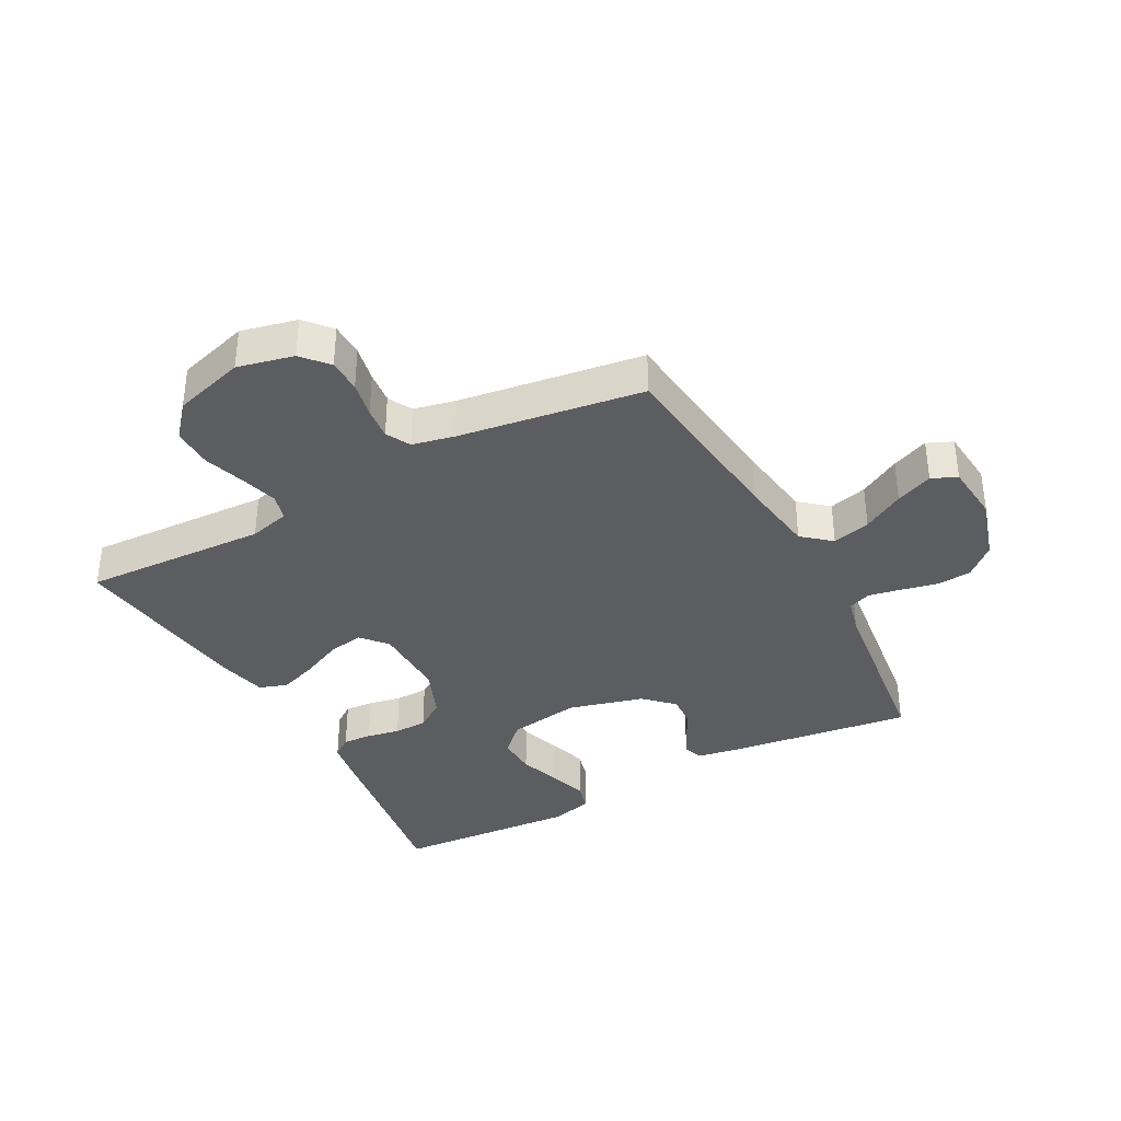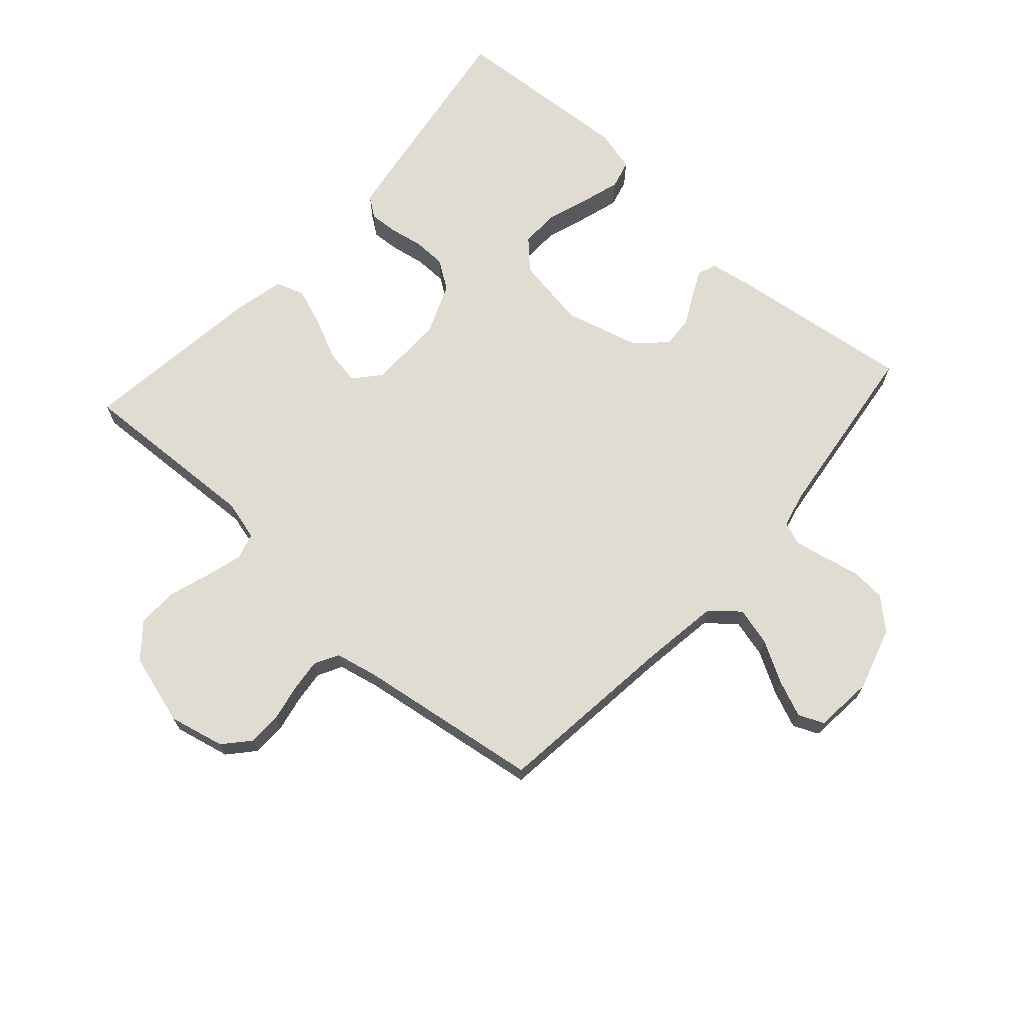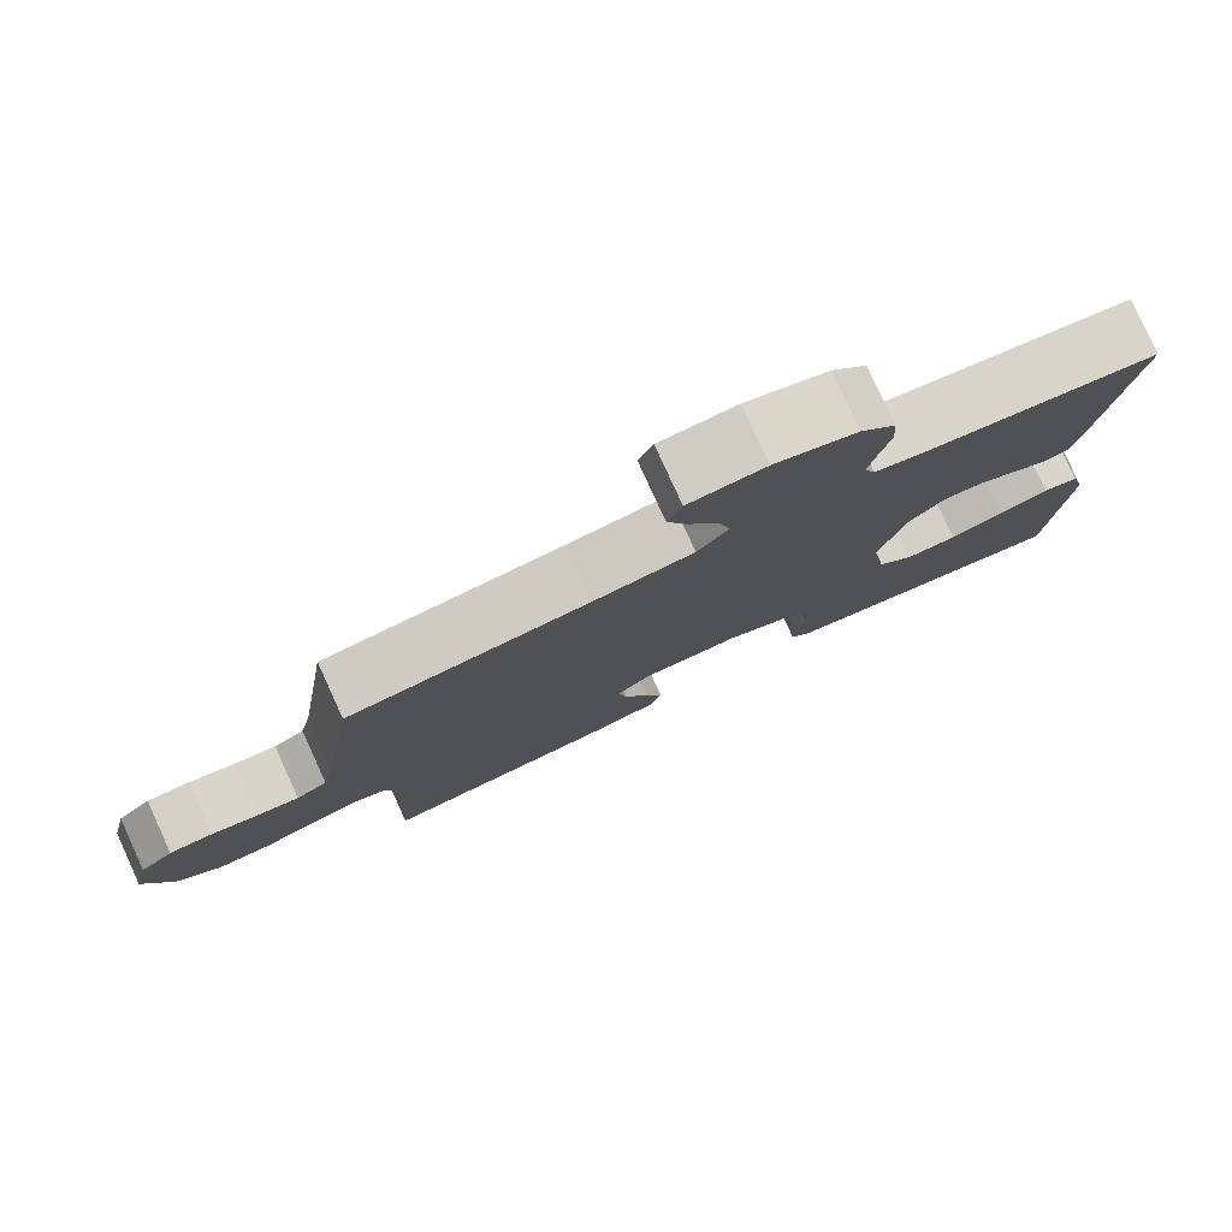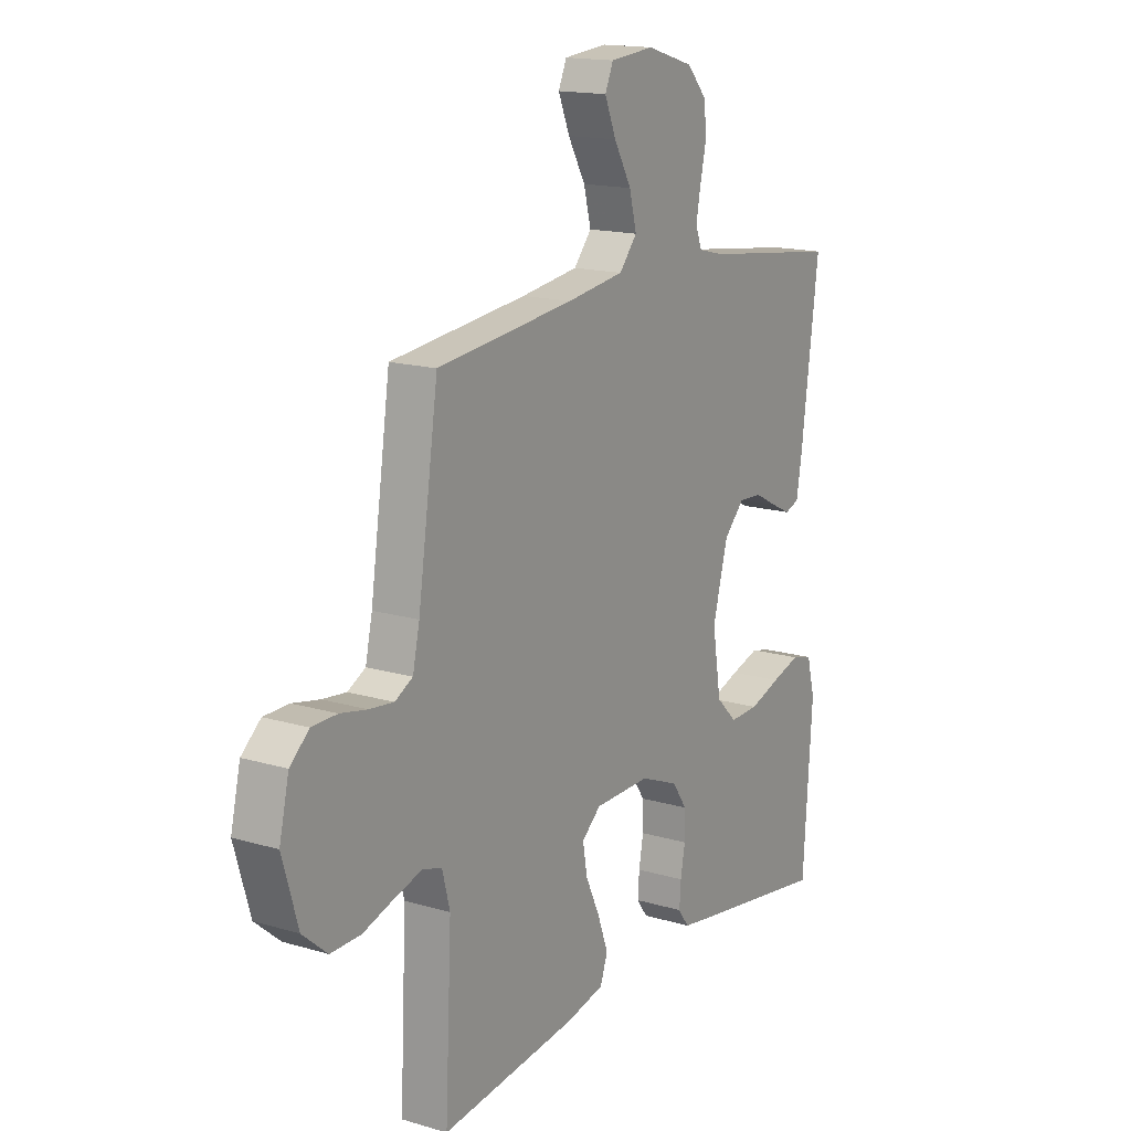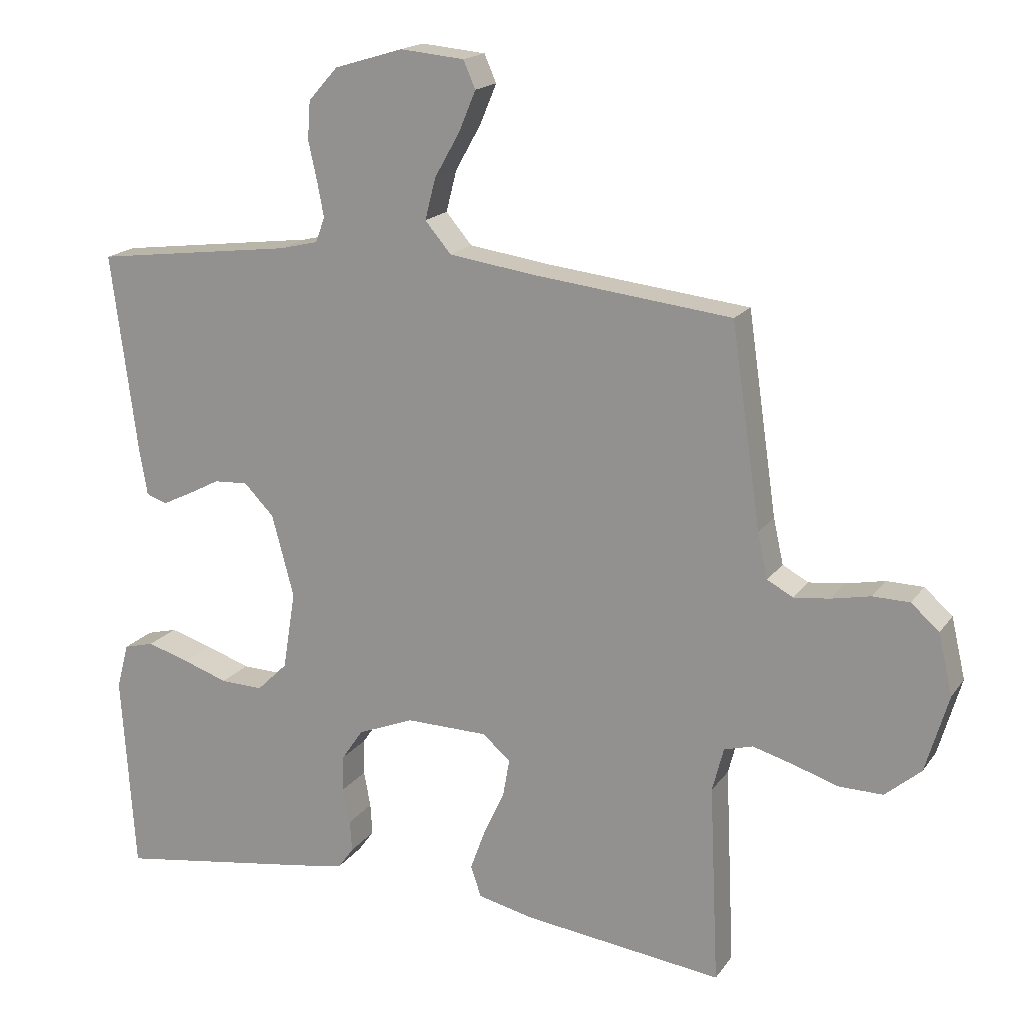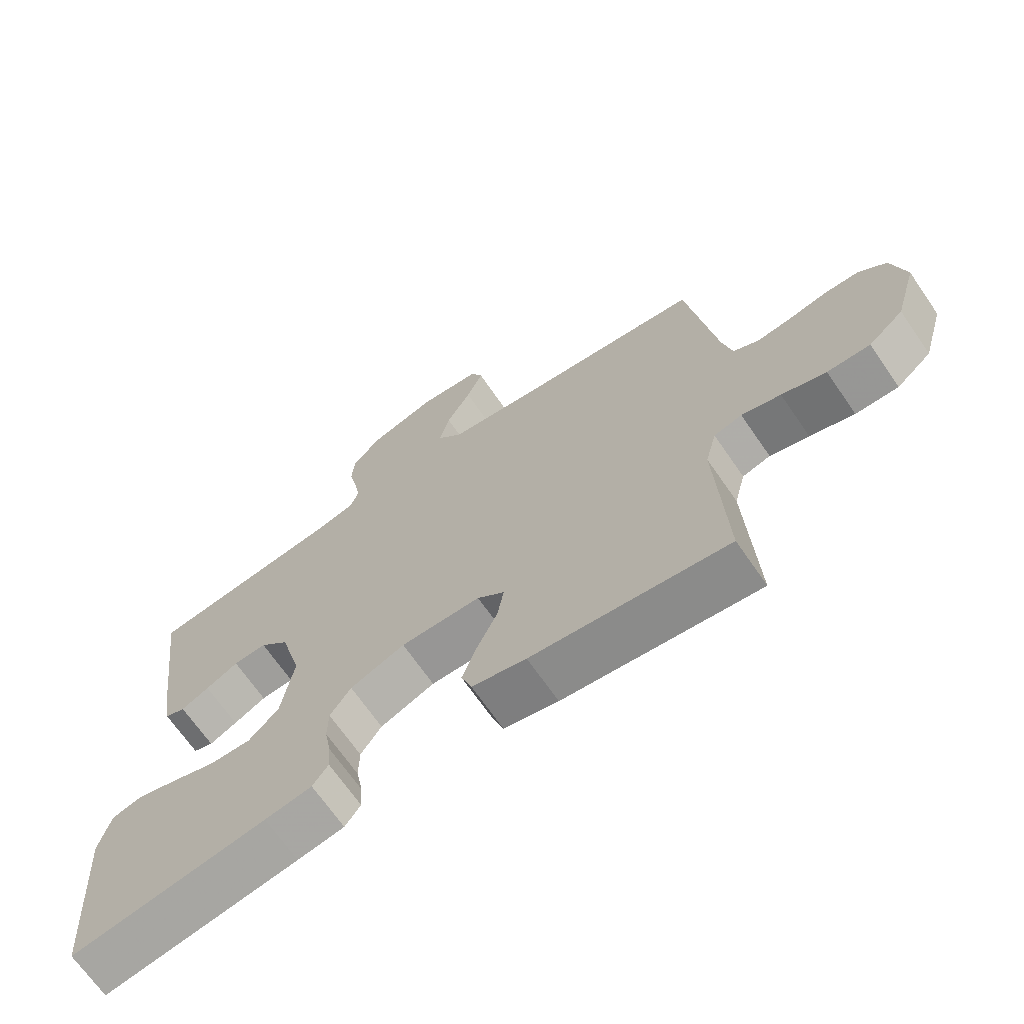
<metadata>
{"format":"obj","ext":"obj","renderer":"f3d","projection":"perspective","resolution":1024,"background":"white","views":[{"elev":-36.5,"azim":-61.7,"up":"+Y"},{"elev":69.0,"azim":-48.1,"up":"+Y"},{"elev":79.7,"azim":-24.5,"up":"+Z"},{"elev":15.8,"azim":-58.2,"up":"+Z"},{"elev":17.6,"azim":-156.0,"up":"+Z"},{"elev":-68.6,"azim":-145.4,"up":"+Z"}]}
</metadata>
<code>
v -0.5 0.07 -0.5
v -0.486 0.07 -0.2
v -0.503 0.07 -0.134
v -0.546 0.07 -0.122
v -0.606 0.07 -0.139
v -0.674 0.07 -0.161
v -0.74 0.07 -0.162
v -0.794 0.07 -0.116
v -0.828 0.07 0
v -0.807 0.07 0.091
v -0.765 0.07 0.128
v -0.71 0.07 0.129
v -0.651 0.07 0.117
v -0.598 0.07 0.111
v -0.559 0.07 0.132
v -0.544 0.07 0.2
v -0.5 0.07 0.5
v -0.2 0.07 0.534
v -0.074 0.07 0.552
v -0.035 0.07 0.598
v -0.051 0.07 0.66
v -0.089 0.07 0.727
v -0.114 0.07 0.787
v -0.096 0.07 0.828
v 0 0.07 0.837
v 0.103 0.07 0.806
v 0.147 0.07 0.757
v 0.151 0.07 0.7
v 0.138 0.07 0.641
v 0.128 0.07 0.589
v 0.142 0.07 0.552
v 0.2 0.07 0.538
v 0.5 0.07 0.5
v 0.461 0.07 0.2
v 0.449 0.07 0.13
v 0.418 0.07 0.119
v 0.375 0.07 0.14
v 0.325 0.07 0.166
v 0.274 0.07 0.169
v 0.229 0.07 0.123
v 0.196 0.07 0
v 0.215 0.07 -0.118
v 0.261 0.07 -0.163
v 0.325 0.07 -0.161
v 0.393 0.07 -0.138
v 0.456 0.07 -0.119
v 0.502 0.07 -0.131
v 0.52 0.07 -0.2
v 0.5 0.07 -0.5
v 0.2 0.07 -0.454
v 0.128 0.07 -0.442
v 0.104 0.07 -0.409
v 0.107 0.07 -0.362
v 0.117 0.07 -0.308
v 0.116 0.07 -0.254
v 0.084 0.07 -0.207
v 0 0.07 -0.173
v -0.123 0.07 -0.175
v -0.165 0.07 -0.211
v -0.155 0.07 -0.268
v -0.124 0.07 -0.335
v -0.101 0.07 -0.398
v -0.117 0.07 -0.444
v -0.2 0.07 -0.463
v -0.5 0 -0.5
v -0.486 0 -0.2
v -0.503 0 -0.134
v -0.546 0 -0.122
v -0.606 0 -0.139
v -0.674 0 -0.161
v -0.74 0 -0.162
v -0.794 0 -0.116
v -0.828 0 0
v -0.807 0 0.091
v -0.765 0 0.128
v -0.71 0 0.129
v -0.651 0 0.117
v -0.598 0 0.111
v -0.559 0 0.132
v -0.544 0 0.2
v -0.5 0 0.5
v -0.2 0 0.534
v -0.074 0 0.552
v -0.035 0 0.598
v -0.051 0 0.66
v -0.089 0 0.727
v -0.114 0 0.787
v -0.096 0 0.828
v 0 0 0.837
v 0.103 0 0.806
v 0.147 0 0.757
v 0.151 0 0.7
v 0.138 0 0.641
v 0.128 0 0.589
v 0.142 0 0.552
v 0.2 0 0.538
v 0.5 0 0.5
v 0.461 0 0.2
v 0.449 0 0.13
v 0.418 0 0.119
v 0.375 0 0.14
v 0.325 0 0.166
v 0.274 0 0.169
v 0.229 0 0.123
v 0.196 0 0
v 0.215 0 -0.118
v 0.261 0 -0.163
v 0.325 0 -0.161
v 0.393 0 -0.138
v 0.456 0 -0.119
v 0.502 0 -0.131
v 0.52 0 -0.2
v 0.5 0 -0.5
v 0.2 0 -0.454
v 0.128 0 -0.442
v 0.104 0 -0.409
v 0.107 0 -0.362
v 0.117 0 -0.308
v 0.116 0 -0.254
v 0.084 0 -0.207
v 0 0 -0.173
v -0.123 0 -0.175
v -0.165 0 -0.211
v -0.155 0 -0.268
v -0.124 0 -0.335
v -0.101 0 -0.398
v -0.117 0 -0.444
v -0.2 0 -0.463
f 64 1 2
f 63 64 2
f 62 63 2
f 61 62 2
f 60 61 2
f 59 60 2 3
f 58 59 3 4
f 57 58 4
f 52 53 54
f 51 52 54
f 50 51 54
f 49 50 54
f 48 49 54
f 47 48 54
f 46 47 54
f 45 46 54
f 44 45 54
f 43 44 54 55
f 42 43 55 56
f 36 37 38
f 35 36 38
f 34 35 38
f 33 34 38
f 32 33 38
f 31 32 38 39
f 30 31 39 40
f 27 28 29
f 26 27 29
f 25 26 29
f 24 25 29
f 23 24 29
f 22 23 29
f 21 22 29
f 20 21 29 30
f 30 40 41
f 20 30 41
f 19 20 41
f 16 17 18
f 42 56 57
f 41 42 57
f 19 41 57
f 18 19 57
f 16 18 57
f 15 16 57
f 11 12 13
f 10 11 13
f 9 10 13
f 8 9 13
f 7 8 13
f 6 7 13
f 5 6 13
f 14 15 57 4
f 4 5 13 14
f 66 65 128
f 66 128 127
f 66 127 126
f 66 126 125
f 66 125 124
f 67 66 124 123
f 68 67 123 122
f 68 122 121
f 118 117 116
f 118 116 115
f 118 115 114
f 118 114 113
f 118 113 112
f 118 112 111
f 118 111 110
f 118 110 109
f 118 109 108
f 119 118 108 107
f 120 119 107 106
f 102 101 100
f 102 100 99
f 102 99 98
f 102 98 97
f 102 97 96
f 103 102 96 95
f 104 103 95 94
f 93 92 91
f 93 91 90
f 93 90 89
f 93 89 88
f 93 88 87
f 93 87 86
f 93 86 85
f 94 93 85 84
f 105 104 94
f 105 94 84
f 105 84 83
f 82 81 80
f 121 120 106
f 121 106 105
f 121 105 83
f 121 83 82
f 121 82 80
f 121 80 79
f 77 76 75
f 77 75 74
f 77 74 73
f 77 73 72
f 77 72 71
f 77 71 70
f 77 70 69
f 68 121 79 78
f 78 77 69 68
f 1 65 66 2
f 2 66 67 3
f 3 67 68 4
f 4 68 69 5
f 5 69 70 6
f 6 70 71 7
f 7 71 72 8
f 8 72 73 9
f 9 73 74 10
f 10 74 75 11
f 11 75 76 12
f 12 76 77 13
f 13 77 78 14
f 14 78 79 15
f 15 79 80 16
f 16 80 81 17
f 17 81 82 18
f 18 82 83 19
f 19 83 84 20
f 20 84 85 21
f 21 85 86 22
f 22 86 87 23
f 23 87 88 24
f 24 88 89 25
f 25 89 90 26
f 26 90 91 27
f 27 91 92 28
f 28 92 93 29
f 29 93 94 30
f 30 94 95 31
f 31 95 96 32
f 32 96 97 33
f 33 97 98 34
f 34 98 99 35
f 35 99 100 36
f 36 100 101 37
f 37 101 102 38
f 38 102 103 39
f 39 103 104 40
f 40 104 105 41
f 41 105 106 42
f 42 106 107 43
f 43 107 108 44
f 44 108 109 45
f 45 109 110 46
f 46 110 111 47
f 47 111 112 48
f 48 112 113 49
f 49 113 114 50
f 50 114 115 51
f 51 115 116 52
f 52 116 117 53
f 53 117 118 54
f 54 118 119 55
f 55 119 120 56
f 56 120 121 57
f 57 121 122 58
f 58 122 123 59
f 59 123 124 60
f 60 124 125 61
f 61 125 126 62
f 62 126 127 63
f 63 127 128 64
f 64 128 65 1

</code>
